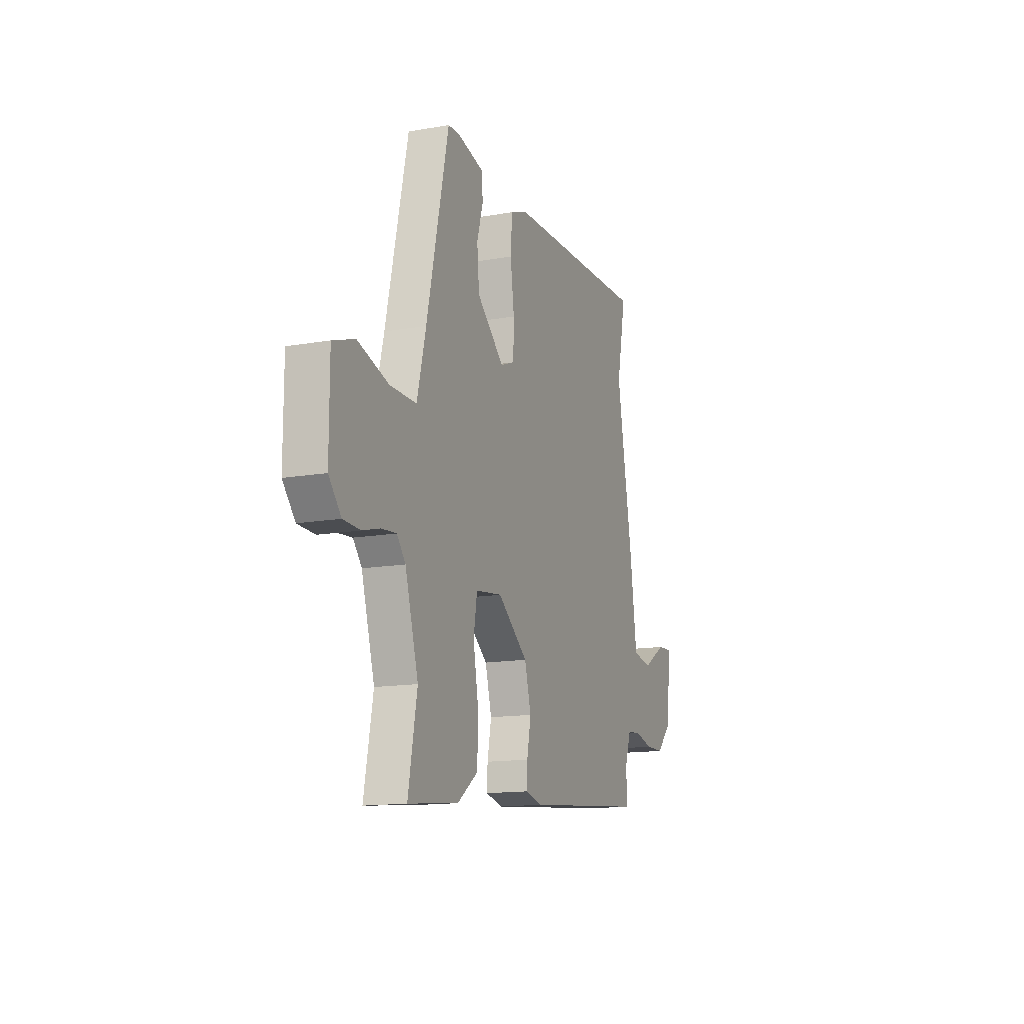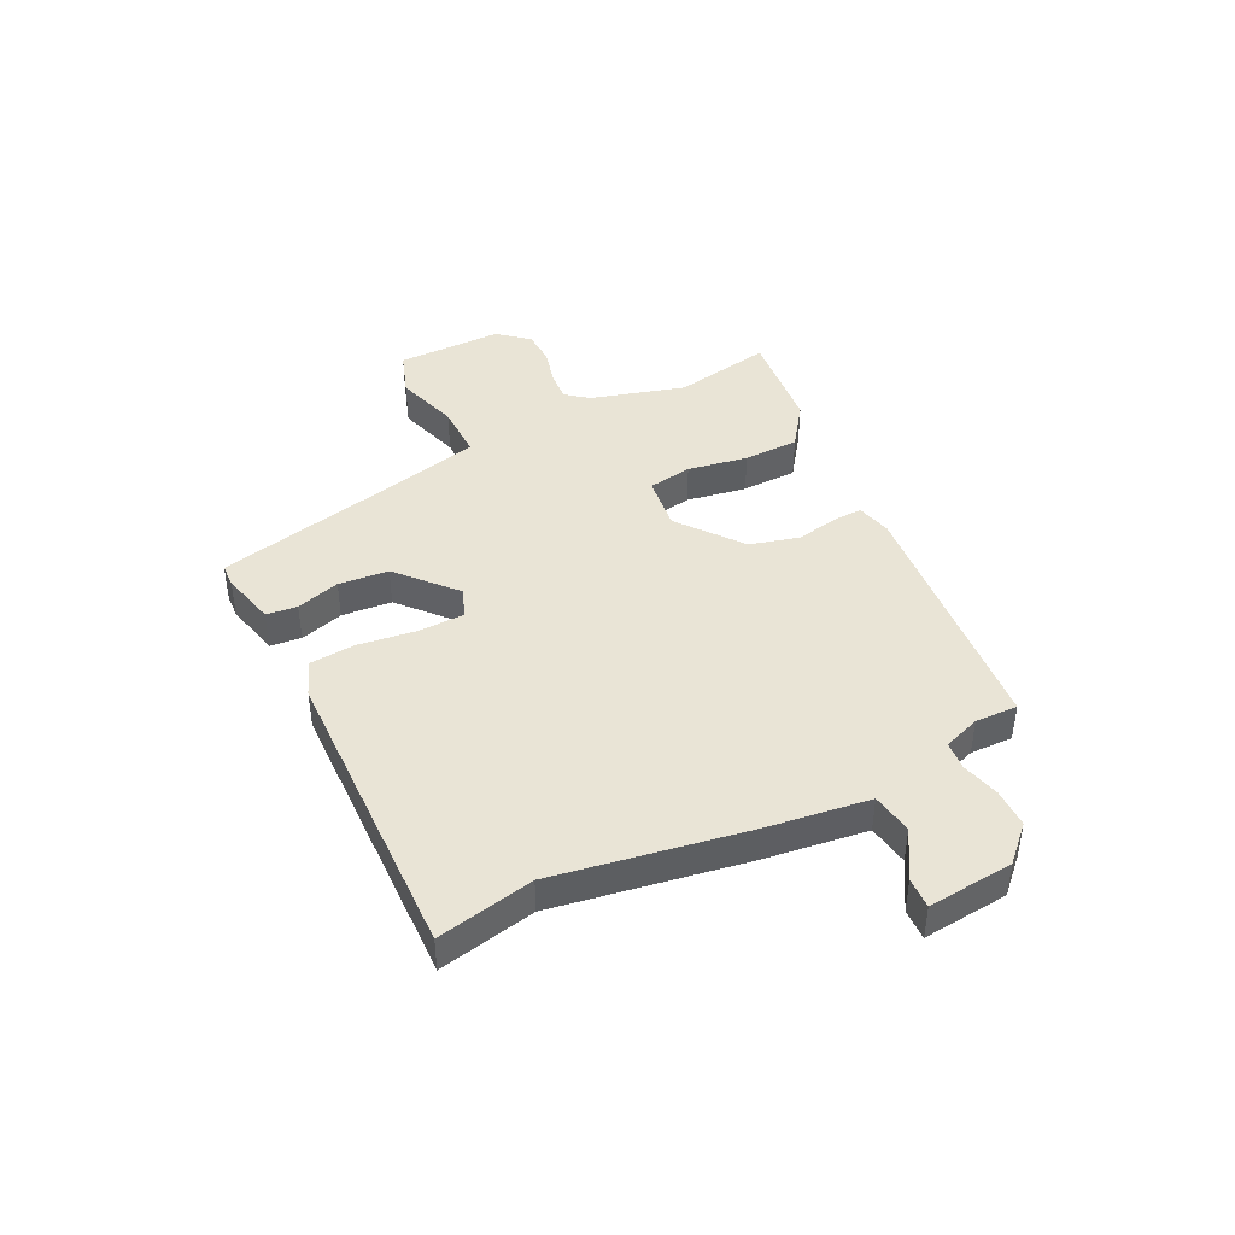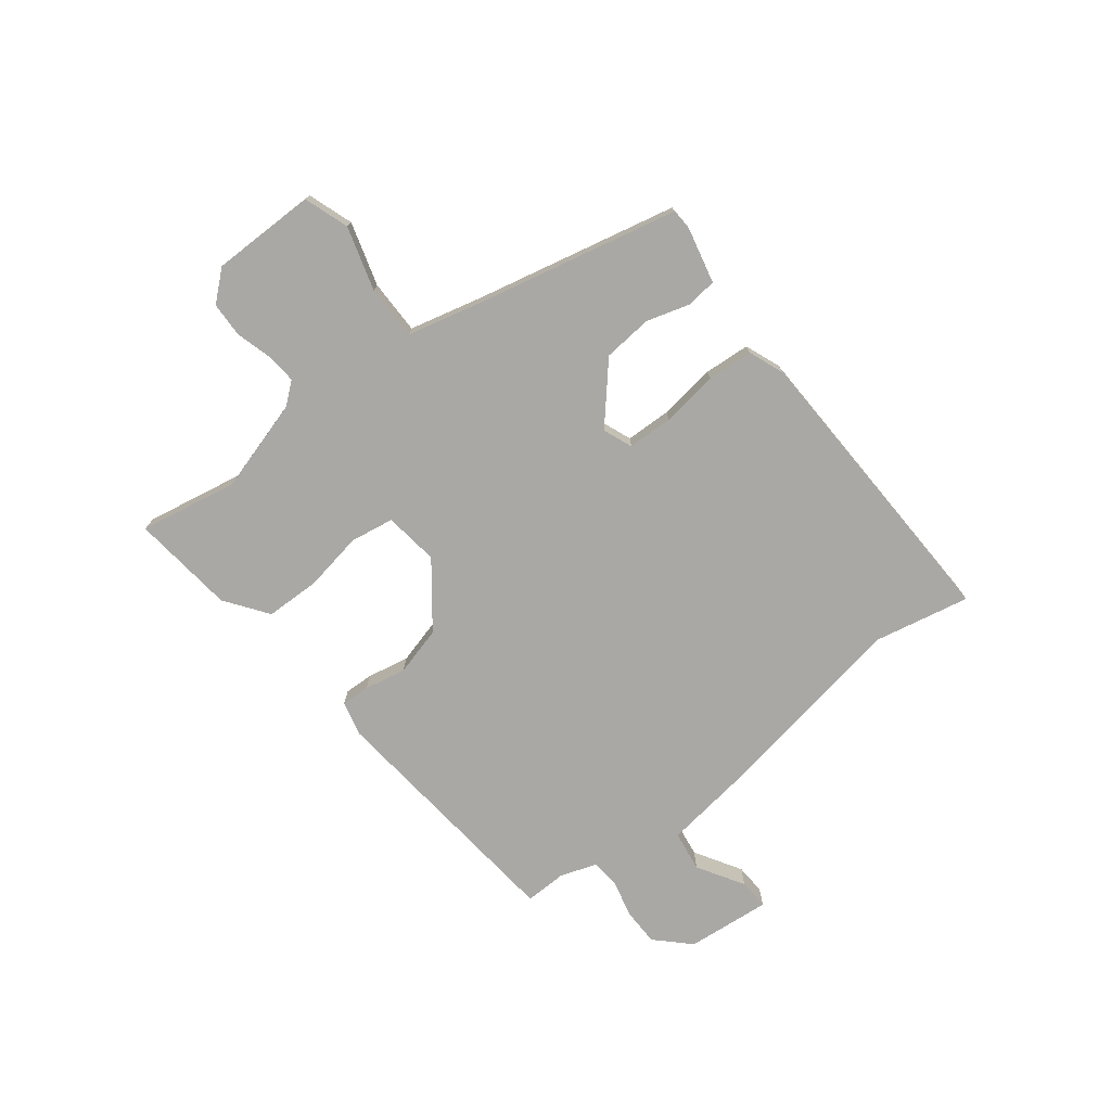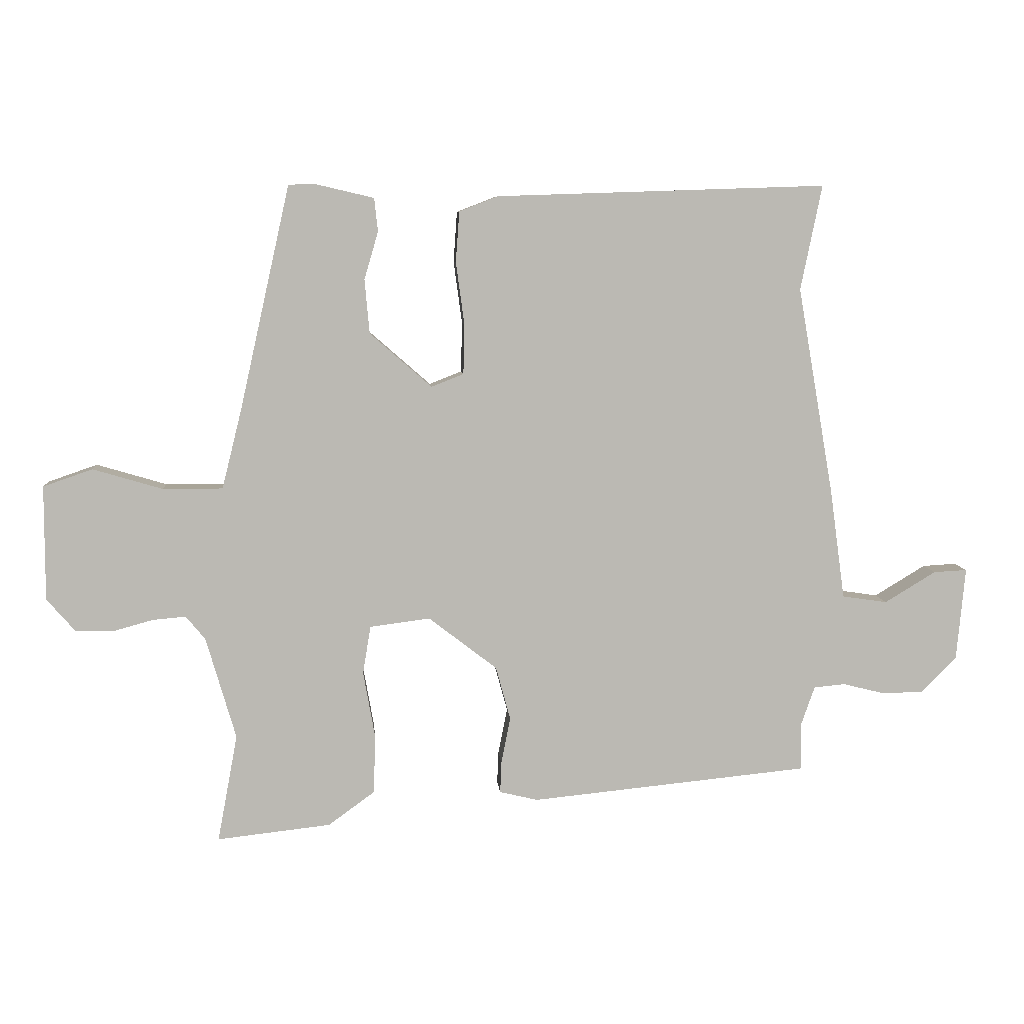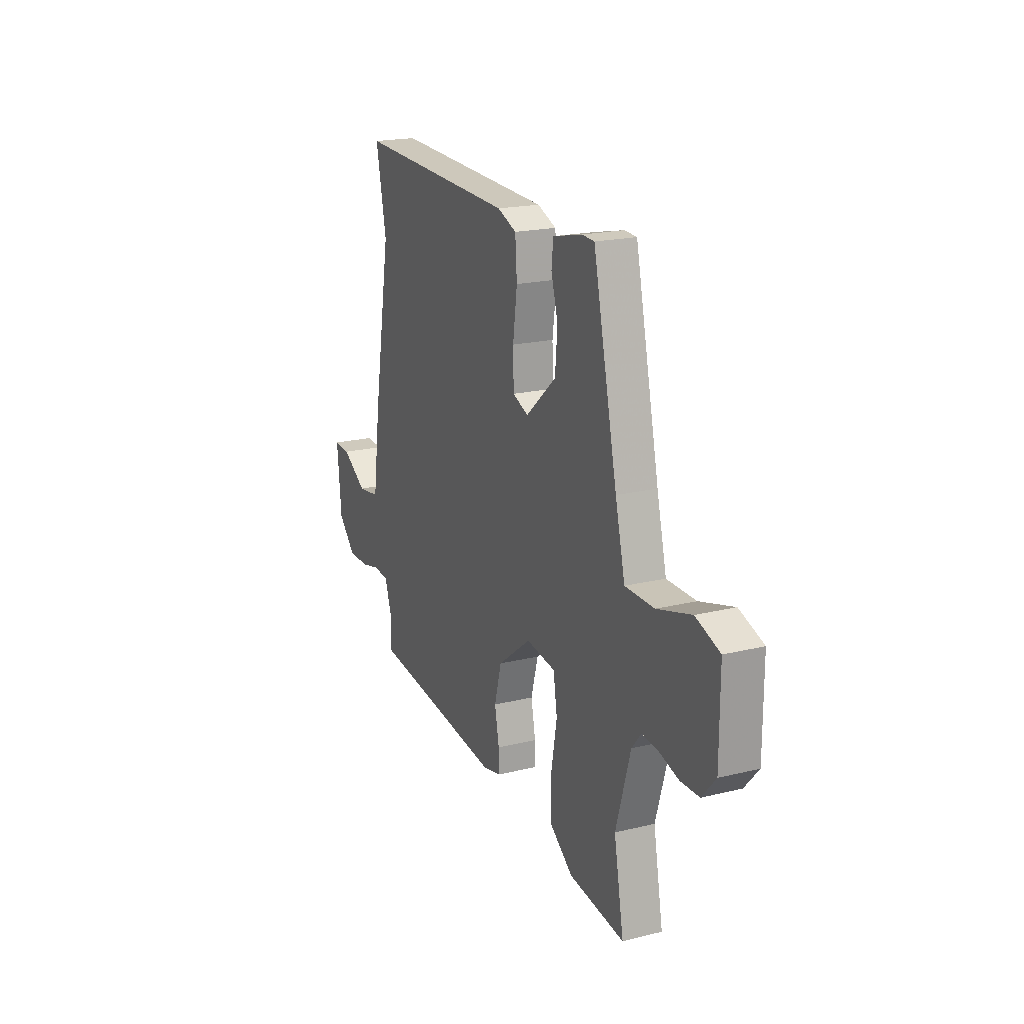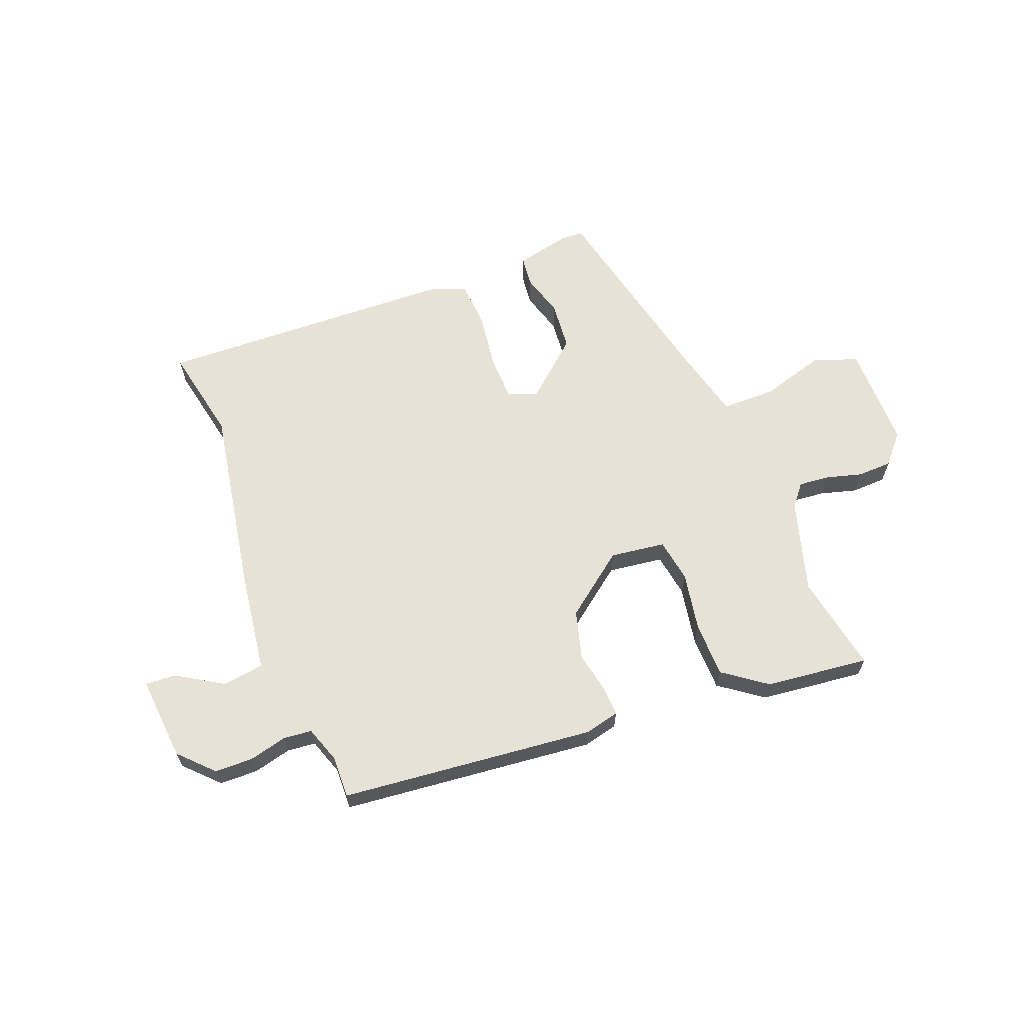
<metadata>
{"format":"obj","ext":"obj","renderer":"f3d","projection":"perspective","resolution":1024,"background":"white","views":[{"elev":-14.3,"azim":-68.8,"up":"+Z"},{"elev":42.4,"azim":63.3,"up":"+Y"},{"elev":-74.9,"azim":-52.2,"up":"+Y"},{"elev":7.4,"azim":-4.6,"up":"+Z"},{"elev":20.0,"azim":-114.3,"up":"+Z"},{"elev":63.6,"azim":158.8,"up":"+Y"}]}
</metadata>
<code>
v -0.513 0.07 -0.569
v -0.48 0.07 -0.392
v -0.529 0.07 -0.224
v -0.561 0.07 -0.185
v -0.616 0.07 -0.19
v -0.681 0.07 -0.208
v -0.744 0.07 -0.206
v -0.79 0.07 -0.153
v -0.79 0.07 0.036
v -0.709 0.07 0.064
v -0.594 0.07 0.03
v -0.496 0.07 0.03
v -0.463 0.07 0.163
v -0.381 0.07 0.529
v -0.34 0.07 0.531
v -0.241 0.07 0.508
v -0.235 0.07 0.453
v -0.258 0.07 0.375
v -0.25 0.07 0.286
v -0.148 0.07 0.197
v -0.095 0.07 0.218
v -0.093 0.07 0.3
v -0.107 0.07 0.403
v -0.101 0.07 0.486
v -0.037 0.07 0.511
v 0.506 0.07 0.529
v 0.471 0.07 0.357
v 0.53 0.07 0.017
v 0.555 0.07 -0.166
v 0.629 0.07 -0.177
v 0.713 0.07 -0.126
v 0.768 0.07 -0.123
v 0.754 0.07 -0.276
v 0.696 0.07 -0.335
v 0.627 0.07 -0.336
v 0.559 0.07 -0.319
v 0.508 0.07 -0.324
v 0.485 0.07 -0.39
v 0.487 0.07 -0.466
v 0.029 0.07 -0.512
v -0.034 0.07 -0.497
v -0.032 0.07 -0.445
v -0.017 0.07 -0.369
v -0.041 0.07 -0.281
v -0.154 0.07 -0.194
v -0.253 0.07 -0.207
v -0.266 0.07 -0.286
v -0.247 0.07 -0.393
v -0.249 0.07 -0.492
v -0.326 0.07 -0.548
v -0.513 0 -0.569
v -0.48 0 -0.392
v -0.529 0 -0.224
v -0.561 0 -0.185
v -0.616 0 -0.19
v -0.681 0 -0.208
v -0.744 0 -0.206
v -0.79 0 -0.153
v -0.79 0 0.036
v -0.709 0 0.064
v -0.594 0 0.03
v -0.496 0 0.03
v -0.463 0 0.163
v -0.381 0 0.529
v -0.34 0 0.531
v -0.241 0 0.508
v -0.235 0 0.453
v -0.258 0 0.375
v -0.25 0 0.286
v -0.148 0 0.197
v -0.095 0 0.218
v -0.093 0 0.3
v -0.107 0 0.403
v -0.101 0 0.486
v -0.037 0 0.511
v 0.506 0 0.529
v 0.471 0 0.357
v 0.53 0 0.017
v 0.555 0 -0.166
v 0.629 0 -0.177
v 0.713 0 -0.126
v 0.768 0 -0.123
v 0.754 0 -0.276
v 0.696 0 -0.335
v 0.627 0 -0.336
v 0.559 0 -0.319
v 0.508 0 -0.324
v 0.485 0 -0.39
v 0.487 0 -0.466
v 0.029 0 -0.512
v -0.034 0 -0.497
v -0.032 0 -0.445
v -0.017 0 -0.369
v -0.041 0 -0.281
v -0.154 0 -0.194
v -0.253 0 -0.207
v -0.266 0 -0.286
v -0.247 0 -0.393
v -0.249 0 -0.492
v -0.326 0 -0.548
f 47 48 49 50
f 46 47 50 1
f 40 41 42 43
f 38 39 40 43
f 37 38 43 44
f 36 37 44 45
f 34 35 36
f 33 34 36 45
f 30 31 32 33
f 29 30 33 45
f 27 28 29 45
f 22 23 24 25
f 21 22 25 26
f 15 16 17 18
f 13 14 15 18
f 12 13 18 19
f 8 9 10 11
f 8 11 12
f 5 6 7 8
f 4 5 8 12
f 3 4 12 19
f 46 1 2
f 46 2 3 19
f 21 26 27 45
f 20 21 45 46
f 19 20 46
f 100 99 98 97
f 51 100 97 96
f 93 92 91 90
f 93 90 89 88
f 94 93 88 87
f 95 94 87 86
f 86 85 84
f 95 86 84 83
f 83 82 81 80
f 95 83 80 79
f 95 79 78 77
f 75 74 73 72
f 76 75 72 71
f 68 67 66 65
f 68 65 64 63
f 69 68 63 62
f 61 60 59 58
f 62 61 58
f 58 57 56 55
f 62 58 55 54
f 69 62 54 53
f 52 51 96
f 69 53 52 96
f 95 77 76 71
f 96 95 71 70
f 96 70 69
f 1 51 52 2
f 2 52 53 3
f 3 53 54 4
f 4 54 55 5
f 5 55 56 6
f 6 56 57 7
f 7 57 58 8
f 8 58 59 9
f 9 59 60 10
f 10 60 61 11
f 11 61 62 12
f 12 62 63 13
f 13 63 64 14
f 14 64 65 15
f 15 65 66 16
f 16 66 67 17
f 17 67 68 18
f 18 68 69 19
f 19 69 70 20
f 20 70 71 21
f 21 71 72 22
f 22 72 73 23
f 23 73 74 24
f 24 74 75 25
f 25 75 76 26
f 26 76 77 27
f 27 77 78 28
f 28 78 79 29
f 29 79 80 30
f 30 80 81 31
f 31 81 82 32
f 32 82 83 33
f 33 83 84 34
f 34 84 85 35
f 35 85 86 36
f 36 86 87 37
f 37 87 88 38
f 38 88 89 39
f 39 89 90 40
f 40 90 91 41
f 41 91 92 42
f 42 92 93 43
f 43 93 94 44
f 44 94 95 45
f 45 95 96 46
f 46 96 97 47
f 47 97 98 48
f 48 98 99 49
f 49 99 100 50
f 50 100 51 1

</code>
